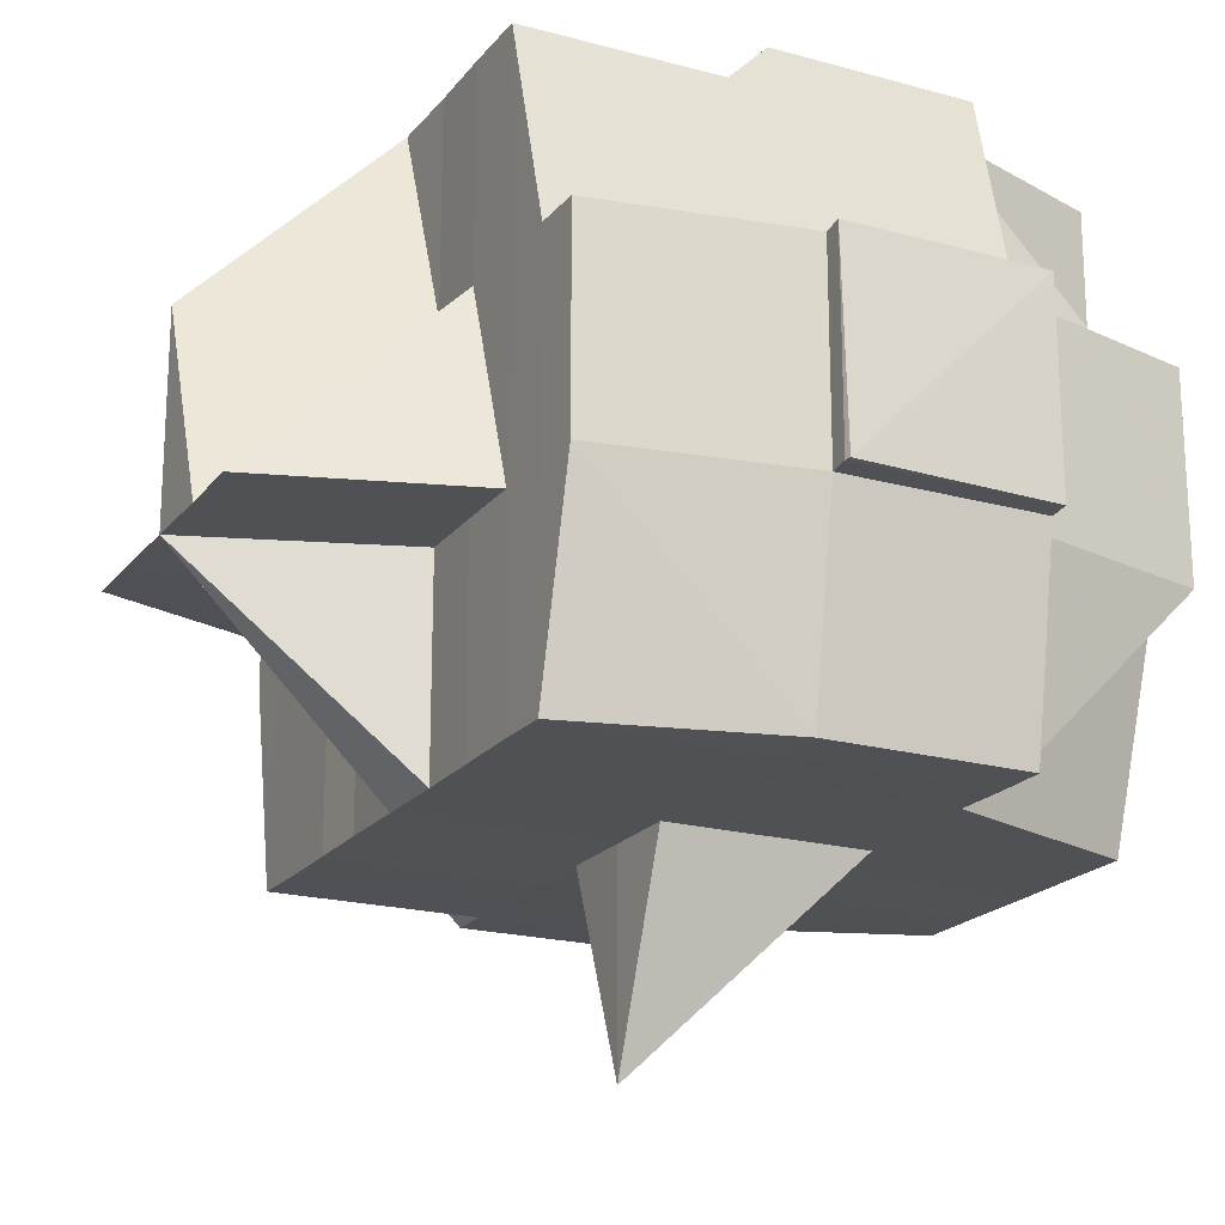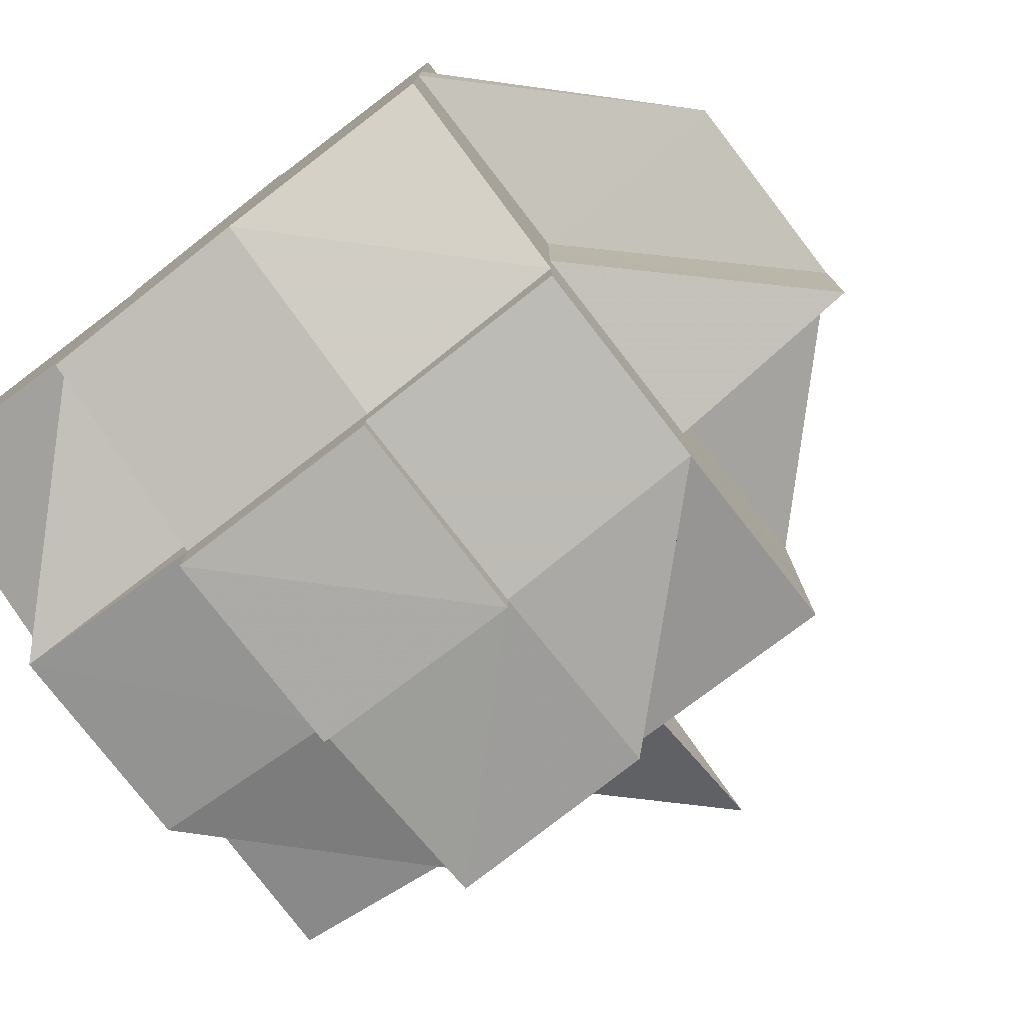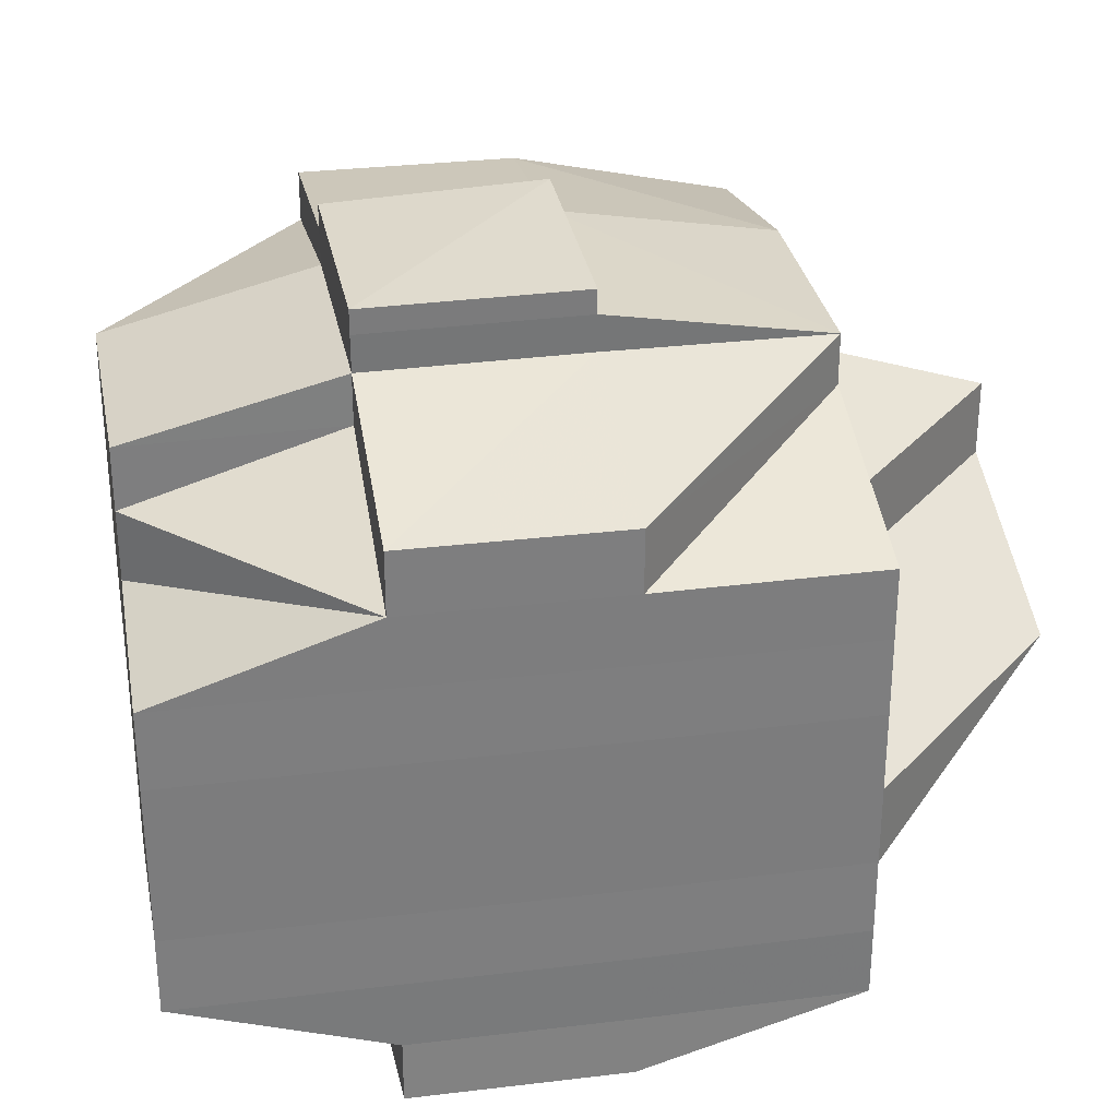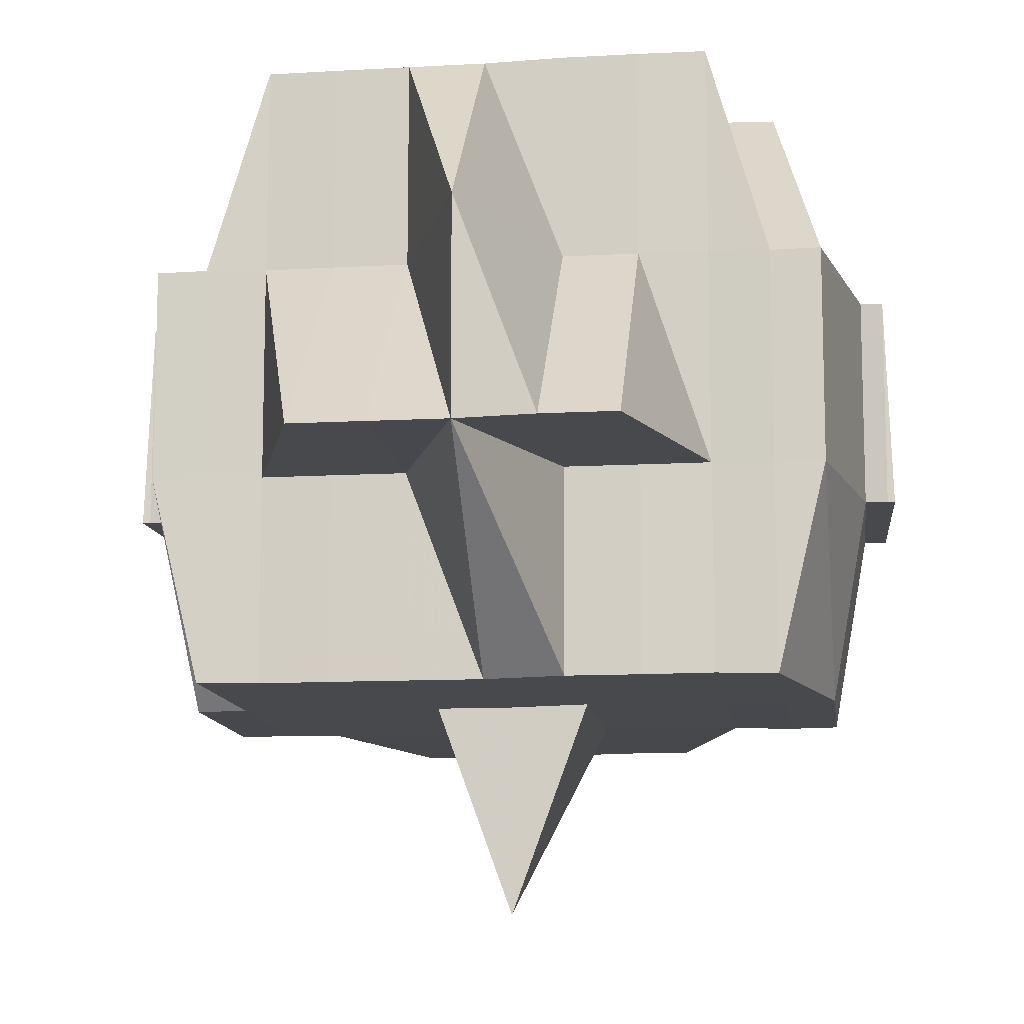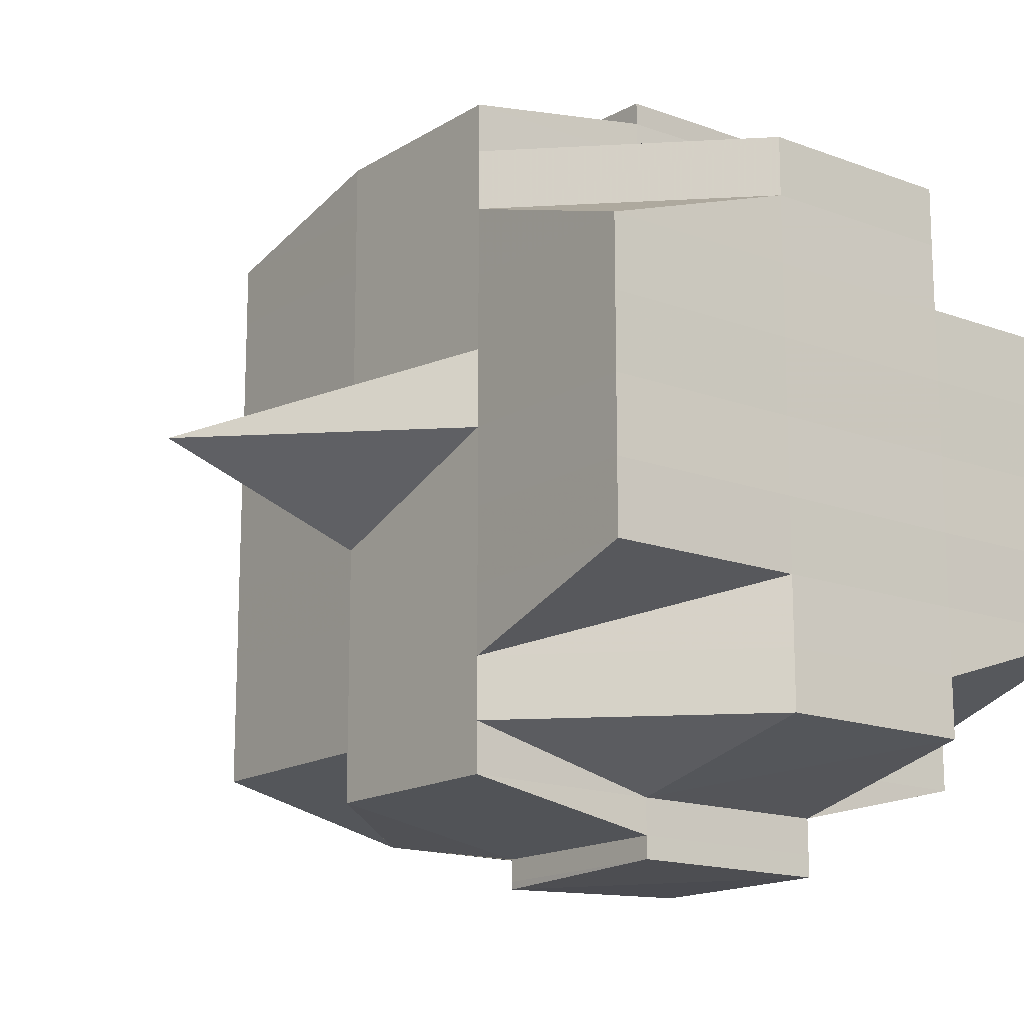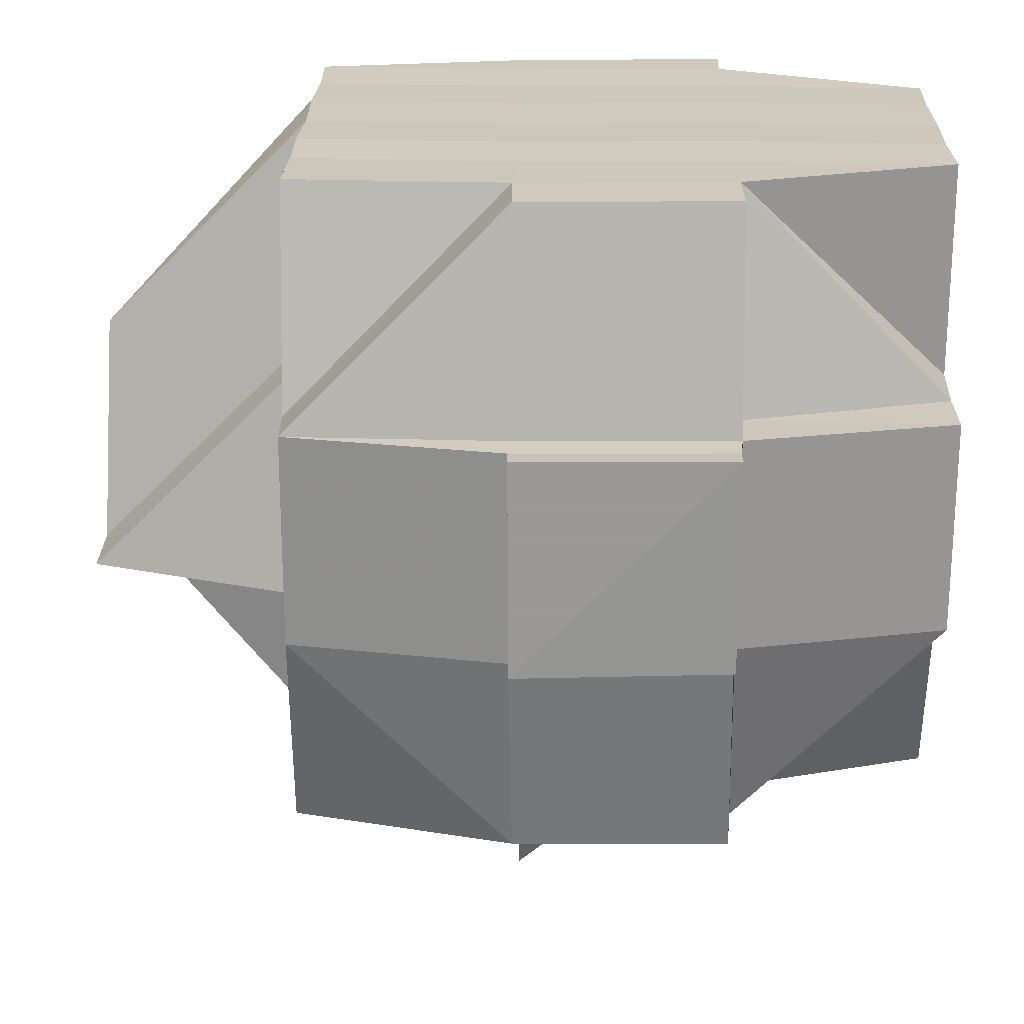
<metadata>
{"format":"obj","ext":"obj","renderer":"f3d","projection":"perspective","resolution":1024,"background":"white","views":[{"elev":-20.0,"azim":-26.9,"up":"+Y"},{"elev":-77.7,"azim":-142.4,"up":"+Z"},{"elev":31.4,"azim":169.8,"up":"+Z"},{"elev":-12.1,"azim":-82.5,"up":"+Y"},{"elev":-15.7,"azim":52.0,"up":"+Z"},{"elev":22.7,"azim":1.5,"up":"+Y"}]}
</metadata>
<code>
o 4436
v 2240 1908 7.605
v 2240 1908 7.605
v 2240 1908 7.605
v 2240 1908 7.605
v 2240 1908 7.605
v 2240 1908 7.604
v 2240 1908 7.605
v 2240 1908 7.605
v 2240 1908 7.605
v 2240 1908 7.605
v 2240 1908 7.604
v 2240 1908 7.604
v 2240 1908 7.605
v 2240 1908 7.604
v 2240 1908 7.605
v 2240 1908 7.605
v 2240 1908 7.605
v 2240 1908 7.605
v 2240 1908 7.604
v 2240 1908 7.602
v 2240 1908 7.604
v 2240 1908 7.604
v 2240 1908 7.604
v 2240 1908 7.604
v 2240 1908 7.602
v 2240 1908 7.602
v 2240 1908 7.604
v 2240 1908 7.602
v 2240 1908 7.604
v 2240 1908 7.605
v 2240 1908 7.602
v 2240 1908 7.602
v 2240 1908 7.6
v 2240 1908 7.6
v 2240 1908 7.6
v 2240 1908 7.602
v 2240 1908 7.6
v 2240 1908 7.597
v 2240 1908 7.6
v 2240 1908 7.597
v 2240 1908 7.6
v 2240 1908 7.594
v 2240 1908 7.594
v 2240 1908 7.59
v 2240 1908 7.59
v 2240 1908 7.594
v 2240 1908 7.59
v 2240 1908 7.586
v 2240 1908 7.59
v 2240 1908 7.59
v 2240 1908 7.594
v 2240 1908 7.594
v 2240 1908 7.597
v 2240 1908 7.597
v 2240 1908 7.597
v 2240 1908 7.6
v 2240 1908 7.594
v 2240 1908 7.597
v 2240 1908 7.594
v 2240 1908 7.59
v 2240 1908 7.594
v 2240 1908 7.6
v 2240 1908 7.602
v 2240 1908 7.602
v 2240 1908 7.594
v 2240 1908 7.597
v 2240 1908 7.586
v 2240 1908 7.59
v 2240 1908 7.594
v 2240 1908 7.59
v 2240 1908 7.59
v 2240 1908 7.586
v 2240 1908 7.586
v 2240 1908 7.586
v 2240 1908 7.583
v 2240 1908 7.583
v 2240 1908 7.583
v 2240 1908 7.586
v 2240 1908 7.583
v 2240 1908 7.583
v 2240 1908 7.579
v 2240 1908 7.579
v 2240 1908 7.586
v 2240 1908 7.576
v 2240 1908 7.579
v 2240 1908 7.583
v 2240 1908 7.579
v 2240 1908 7.579
v 2240 1908 7.576
v 2240 1908 7.576
v 2240 1908 7.579
v 2240 1908 7.579
v 2240 1908 7.583
v 2240 1908 7.576
v 2240 1908 7.579
v 2240 1908 7.576
v 2240 1908 7.583
v 2240 1908 7.583
v 2240 1908 7.583
v 2240 1908 7.586
v 2240 1908 7.583
v 2240 1908 7.586
v 2240 1908 7.579
v 2240 1908 7.579
v 2240 1908 7.586
v 2240 1908 7.59
v 2240 1908 7.586
v 2240 1908 7.59
v 2240 1908 7.583
v 2240 1908 7.583
v 2240 1908 7.59
v 2240 1908 7.583
v 2240 1908 7.579
v 2240 1908 7.576
v 2240 1908 7.579
v 2240 1908 7.59
v 2240 1908 7.586
v 2240 1908 7.594
v 2240 1908 7.594
v 2240 1908 7.597
v 2240 1908 7.597
v 2240 1908 7.594
v 2240 1908 7.597
v 2240 1908 7.6
v 2240 1908 7.597
v 2240 1908 7.594
v 2240 1908 7.59
v 2240 1908 7.6
v 2240 1908 7.597
v 2240 1908 7.594
v 2240 1908 7.59
v 2240 1908 7.594
v 2240 1908 7.6
v 2240 1908 7.597
v 2240 1908 7.6
v 2240 1908 7.594
v 2240 1908 7.602
v 2240 1908 7.597
v 2240 1908 7.6
v 2240 1908 7.602
v 2240 1908 7.602
v 2240 1908 7.602
v 2240 1908 7.6
v 2240 1908 7.602
v 2240 1908 7.604
v 2240 1908 7.604
v 2240 1908 7.604
v 2240 1908 7.605
v 2240 1908 7.602
v 2240 1908 7.602
v 2240 1908 7.6
v 2240 1908 7.6
v 2240 1908 7.597
v 2240 1908 7.6
v 2240 1908 7.6
v 2240 1908 7.597
v 2240 1908 7.597
v 2240 1908 7.597
v 2240 1908 7.6
v 2240 1908 7.594
v 2240 1908 7.594
v 2240 1908 7.597
v 2240 1908 7.594
v 2240 1908 7.59
v 2240 1908 7.594
v 2240 1908 7.597
v 2240 1908 7.594
v 2240 1908 7.59
v 2240 1908 7.586
v 2240 1908 7.59
v 2240 1908 7.59
v 2240 1908 7.59
v 2240 1908 7.586
v 2240 1908 7.583
v 2240 1908 7.586
v 2240 1908 7.586
v 2240 1908 7.583
v 2240 1908 7.579
v 2240 1908 7.583
v 2240 1908 7.579
v 2240 1908 7.579
v 2240 1908 7.576
v 2240 1908 7.579
v 2240 1908 7.583
v 2240 1908 7.576
v 2240 1908 7.576
v 2240 1908 7.576
v 2240 1908 7.573
v 2240 1908 7.579
v 2240 1908 7.573
v 2240 1908 7.576
v 2240 1908 7.573
v 2240 1908 7.57
v 2240 1908 7.573
v 2240 1908 7.573
v 2240 1908 7.573
v 2240 1908 7.576
v 2240 1908 7.573
v 2240 1908 7.57
v 2240 1908 7.576
v 2240 1908 7.573
v 2240 1908 7.57
v 2240 1908 7.573
v 2240 1908 7.579
v 2240 1908 7.583
v 2240 1908 7.57
v 2240 1908 7.569
v 2240 1908 7.57
v 2240 1908 7.573
v 2240 1908 7.568
v 2240 1908 7.569
v 2240 1908 7.568
v 2240 1908 7.569
v 2240 1908 7.569
v 2240 1908 7.57
v 2240 1908 7.568
v 2240 1908 7.569
v 2240 1908 7.569
v 2240 1908 7.568
v 2240 1908 7.567
v 2240 1908 7.568
v 2240 1908 7.568
v 2240 1908 7.569
v 2240 1908 7.569
v 2240 1908 7.57
v 2240 1908 7.57
v 2240 1908 7.57
v 2240 1908 7.569
v 2240 1908 7.57
v 2240 1908 7.57
v 2240 1908 7.573
v 2240 1908 7.573
v 2240 1908 7.57
v 2240 1908 7.573
v 2240 1908 7.576
v 2240 1908 7.576
v 2240 1908 7.573
v 2240 1908 7.579
v 2240 1908 7.579
v 2240 1908 7.579
v 2240 1908 7.576
v 2240 1908 7.576
v 2240 1908 7.573
v 2240 1908 7.57
v 2240 1908 7.573
v 2240 1908 7.583
v 2240 1908 7.586
v 2240 1908 7.583
v 2240 1908 7.579
v 2240 1908 7.583
v 2240 1908 7.586
v 2240 1908 7.59
v 2240 1908 7.586
v 2240 1908 7.586
v 2240 1908 7.583
v 2240 1908 7.59
v 2240 1908 7.594
v 2240 1908 7.59
v 2240 1908 7.59
v 2240 1908 7.586
v 2240 1908 7.594
v 2240 1908 7.59
v 2240 1908 7.594
v 2240 1908 7.594
v 2240 1908 7.597
v 2240 1908 7.597
v 2240 1908 7.6
v 2240 1908 7.6
v 2240 1908 7.6
v 2240 1908 7.597
v 2240 1908 7.6
v 2240 1908 7.602
v 2240 1908 7.6
v 2240 1908 7.6
v 2240 1908 7.59
v 2240 1908 7.594
v 2240 1908 7.59
v 2240 1908 7.586
v 2240 1908 7.583
v 2240 1908 7.586
v 2240 1908 7.586
v 2240 1908 7.586
v 2240 1908 7.583
v 2240 1908 7.583
v 2240 1908 7.583
v 2240 1908 7.583
v 2240 1908 7.579
v 2240 1908 7.586
v 2240 1908 7.586
v 2240 1908 7.579
v 2240 1908 7.576
v 2240 1908 7.579
v 2240 1908 7.576
v 2240 1908 7.576
v 2240 1908 7.573
v 2240 1908 7.576
v 2240 1908 7.573
v 2240 1908 7.57
v 2240 1908 7.573
v 2240 1908 7.57
v 2240 1908 7.57
v 2240 1908 7.573
v 2240 1908 7.573
v 2240 1908 7.573
v 2240 1908 7.576
v 2240 1908 7.573
v 2240 1908 7.57
v 2240 1908 7.57
v 2240 1908 7.569
v 2240 1908 7.569
v 2240 1908 7.57
v 2240 1908 7.573
v 2240 1908 7.586
v 2240 1908 7.586
v 2240 1908 7.59
v 2240 1908 7.586
v 2240 1908 7.583
v 2240 1908 7.568
v 2240 1908 7.568
v 2240 1908 7.569
v 2240 1908 7.569
v 2240 1908 7.569
v 2240 1908 7.568
v 2240 1908 7.568
v 2240 1908 7.569
v 2240 1908 7.568
v 2240 1908 7.567
v 2240 1908 7.568
v 2240 1908 7.567
v 2240 1908 7.568
f 1 2 3
f 2 4 5
f 1 6 7
f 8 9 10
f 11 12 9
f 13 14 8
f 15 11 16
f 17 18 10
f 16 19 18
f 14 20 21
f 22 23 17
f 24 25 22
f 25 26 27
f 27 28 23
f 23 29 30
f 31 28 27
f 28 32 19
f 31 33 28
f 34 35 32
f 33 34 28
f 28 34 36
f 37 33 31
f 37 38 33
f 39 37 31
f 38 40 41
f 42 43 40
f 44 45 43
f 46 47 42
f 47 48 49
f 50 49 51
f 52 51 53
f 54 38 37
f 39 54 37
f 55 54 56
f 54 57 38
f 58 59 54
f 59 60 57
f 61 57 54
f 62 39 63
f 63 39 64
f 57 65 66
f 60 67 68
f 57 68 69
f 68 70 65
f 71 68 57
f 72 73 70
f 68 72 50
f 74 72 68
f 74 75 72
f 75 76 72
f 76 77 73
f 72 76 78
f 79 75 74
f 80 81 76
f 79 82 75
f 83 79 74
f 81 84 85
f 76 85 86
f 87 85 76
f 85 88 77
f 89 90 88
f 85 89 91
f 91 92 93
f 94 89 85
f 95 96 92
f 97 95 98
f 99 98 100
f 98 101 102
f 103 104 101
f 78 98 105
f 78 105 106
f 105 107 108
f 109 110 107
f 106 105 111
f 112 113 109
f 113 114 115
f 116 117 106
f 118 116 119
f 120 118 121
f 106 111 122
f 119 122 123
f 121 123 34
f 124 125 34
f 125 126 123
f 126 127 122
f 34 123 128
f 123 122 129
f 123 129 128
f 122 111 130
f 122 130 129
f 111 131 130
f 130 132 129
f 130 131 132
f 128 129 133
f 129 132 134
f 129 134 133
f 133 134 135
f 132 136 134
f 128 133 137
f 134 138 139
f 133 139 140
f 137 140 29
f 137 133 141
f 142 143 137
f 144 137 145
f 23 137 146
f 146 147 148
f 141 149 21
f 149 150 147
f 149 151 150
f 20 152 149
f 152 153 154
f 155 154 149
f 154 156 39
f 157 156 154
f 156 158 159
f 157 160 156
f 161 160 162
f 163 164 160
f 160 165 156
f 156 165 166
f 165 167 158
f 160 168 165
f 164 169 168
f 170 168 160
f 168 171 165
f 165 171 61
f 171 172 167
f 168 173 171
f 169 174 173
f 175 173 168
f 83 176 172
f 173 83 171
f 171 83 71
f 173 177 83
f 174 178 177
f 179 177 173
f 177 79 83
f 177 180 79
f 181 180 177
f 180 82 79
f 181 182 180
f 180 182 82
f 82 183 184
f 185 182 181
f 182 186 82
f 186 187 183
f 82 186 87
f 185 188 182
f 189 185 181
f 188 190 191
f 192 193 190
f 194 193 195
f 196 195 197
f 198 188 185
f 198 199 188
f 200 198 185
f 200 185 189
f 201 198 200
f 201 199 198
f 202 199 203
f 189 204 205
f 206 207 199
f 199 208 209
f 207 210 211
f 210 212 213
f 214 213 208
f 199 214 215
f 211 216 217
f 218 219 214
f 219 220 221
f 222 221 223
f 224 218 225
f 226 224 227
f 228 223 229
f 225 228 230
f 227 230 231
f 230 229 232
f 230 228 233
f 234 230 201
f 234 201 235
f 235 201 200
f 236 234 235
f 237 234 236
f 235 200 238
f 238 200 189
f 236 235 239
f 240 241 238
f 242 243 236
f 243 244 245
f 238 189 246
f 246 189 179
f 246 205 247
f 248 238 246
f 249 238 248
f 250 240 248
f 248 246 251
f 251 246 175
f 251 247 252
f 253 248 251
f 254 250 253
f 255 248 253
f 253 251 256
f 256 251 170
f 256 252 257
f 258 253 256
f 259 254 258
f 260 253 258
f 261 259 136
f 262 258 136
f 258 256 263
f 136 258 263
f 263 256 264
f 263 257 265
f 136 263 266
f 134 136 266
f 266 263 157
f 266 157 267
f 267 265 268
f 269 270 267
f 271 268 272
f 273 274 272
f 131 275 276
f 277 278 131
f 278 279 280
f 280 281 275
f 282 280 131
f 131 280 262
f 283 284 281
f 280 283 260
f 285 283 280
f 286 287 285
f 288 286 289
f 285 290 283
f 287 242 290
f 115 290 285
f 290 239 283
f 283 239 255
f 290 236 239
f 291 236 290
f 239 292 284
f 239 293 292
f 294 295 291
f 294 296 104
f 295 297 296
f 295 298 297
f 299 295 294
f 89 299 294
f 94 299 89
f 300 301 295
f 302 300 295
f 303 299 94
f 186 303 94
f 304 303 186
f 305 306 186
f 306 307 303
f 303 308 299
f 307 309 308
f 215 308 303
f 211 310 308
f 308 311 312
f 308 217 311
f 313 314 315
f 316 317 314
f 318 319 320
f 321 319 322
f 319 220 323
f 324 323 325
f 326 327 328
f 328 329 330

</code>
